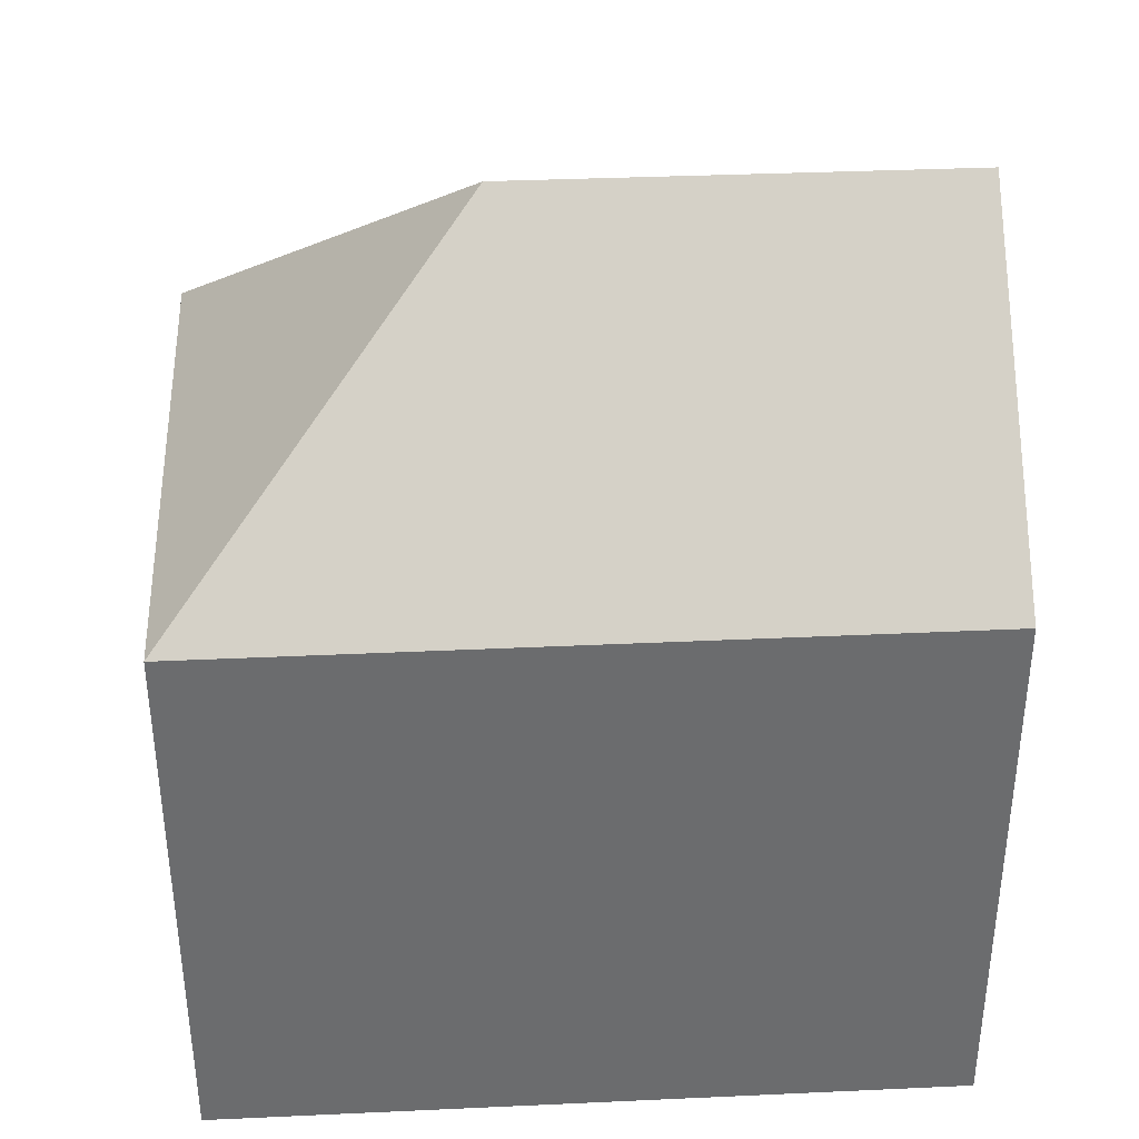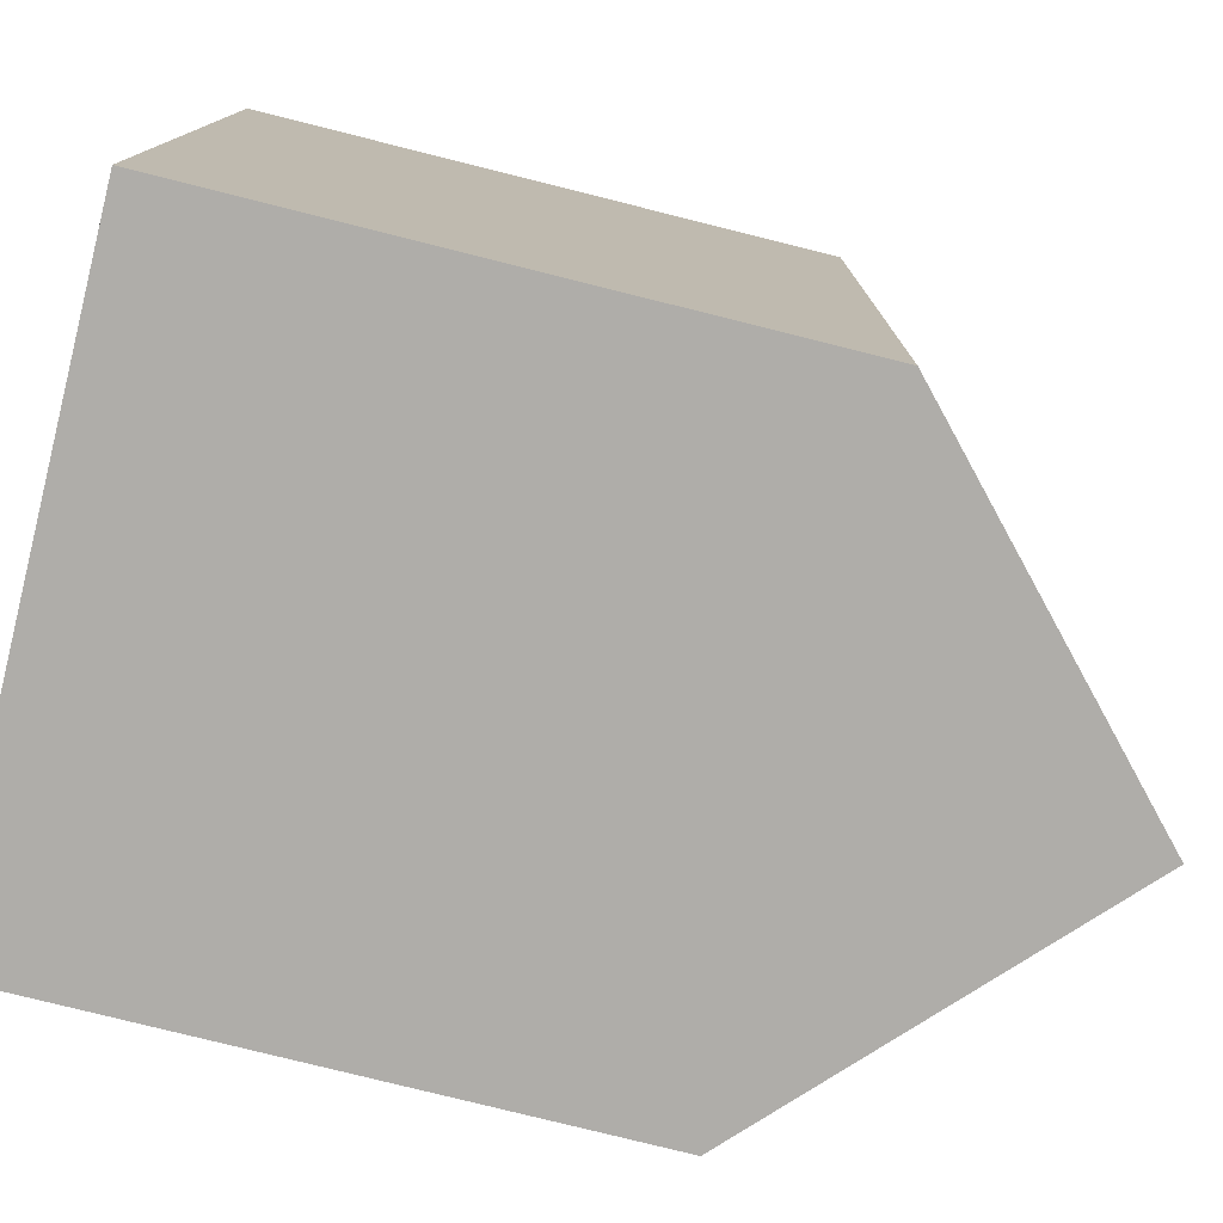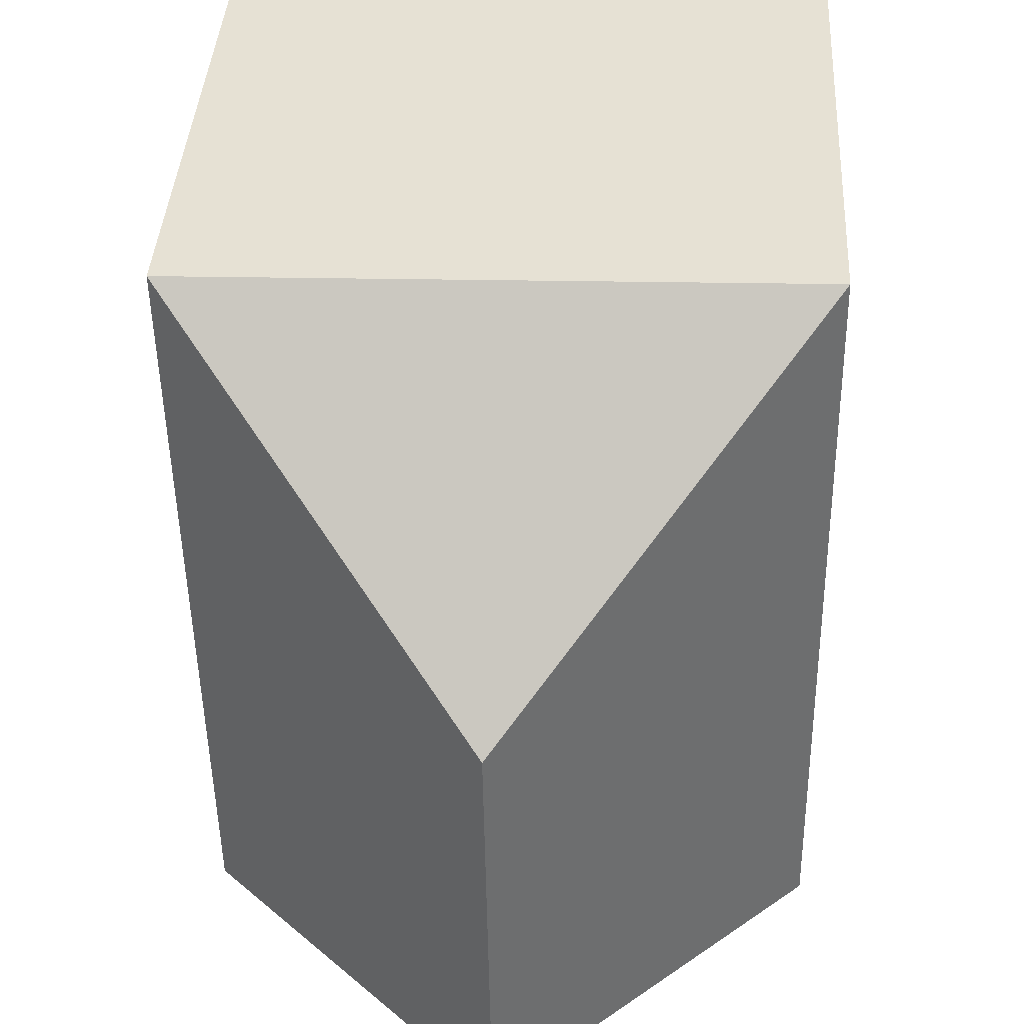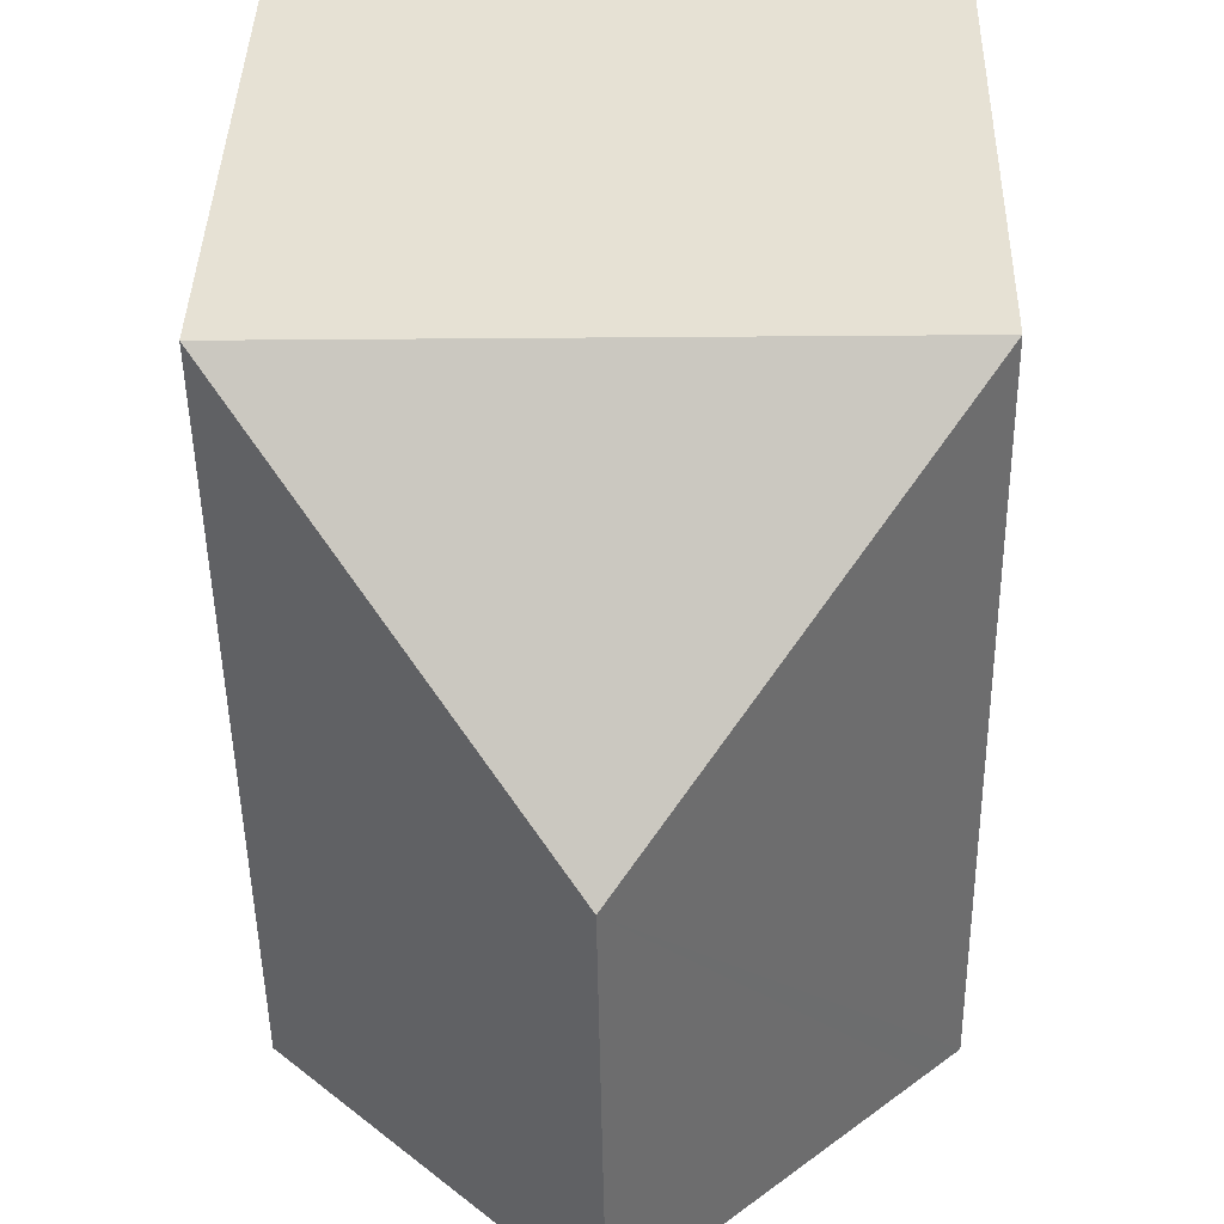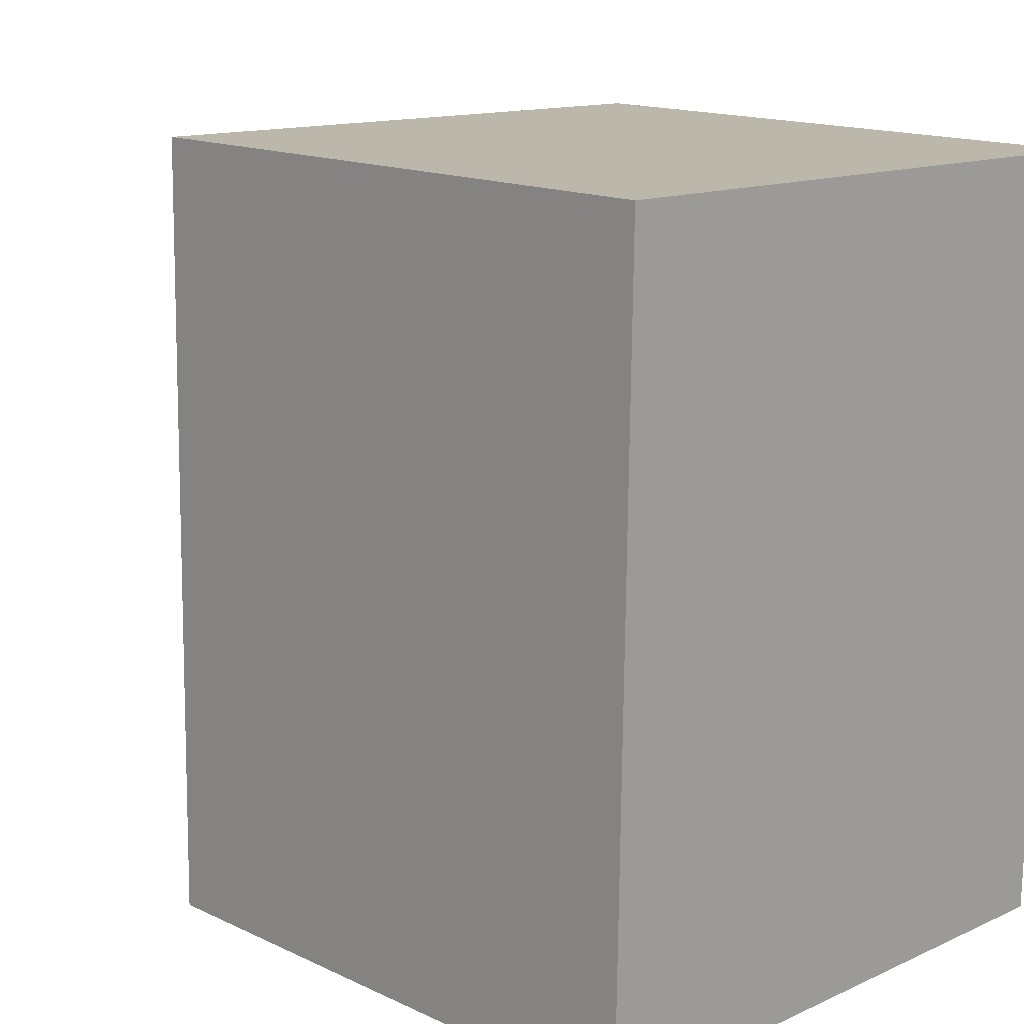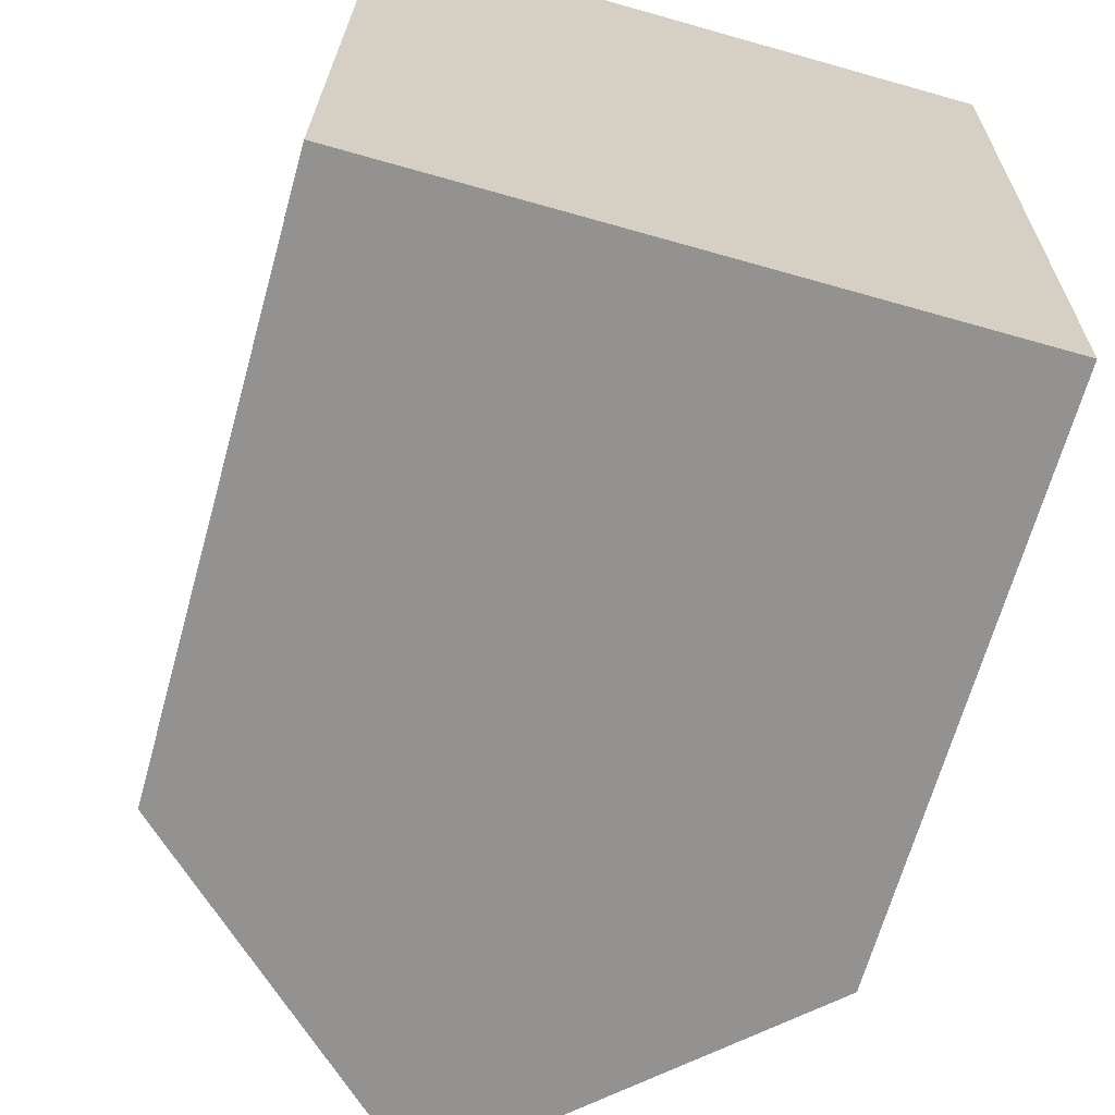
<metadata>
{"format":"obj","ext":"obj","renderer":"f3d","projection":"perspective","resolution":1024,"background":"white","views":[{"elev":36.7,"azim":87.6,"up":"+Y"},{"elev":-78.6,"azim":76.0,"up":"+Z"},{"elev":39.7,"azim":-176.7,"up":"+Z"},{"elev":40.0,"azim":-178.6,"up":"+Z"},{"elev":15.3,"azim":-45.3,"up":"+Z"},{"elev":-66.2,"azim":-15.6,"up":"+Z"}]}
</metadata>
<code>
v  5.996 16.89 -0.141
v  12.24 11.32 14.72
v  11.98 11.33 -0.282
v  6.135 16.89 8.879
v  0.231 11.32 15.03
v  0.596 11.87 -0.014
v  0 11.32 6.929e-16
v  0.093 11.32 6.063
v  0.127 11.32 8.272
v  0 0 0
v  0.127 -5.065e-16 8.272
v  0.231 -9.203e-16 15.03
v  0.093 -3.713e-16 6.063
v  12.24 -9.015e-16 14.72
v  11.98 1.727e-17 -0.282
v  5.996 8.634e-18 -0.141
v  0.596 8.573e-19 -0.014
g defaultobject
f 1 2 3
f 2 1 4
f 4 5 2
f 6 4 1
f 4 6 7
f 4 7 8
f 4 8 9
f 4 9 5
f 10 8 7
f 8 10 9
f 9 10 5
f 5 10 11
f 5 11 12
f 11 10 13
f 12 2 5
f 2 12 14
f 2 15 3
f 15 2 14
f 15 1 3
f 1 15 6
f 6 15 7
f 7 15 16
f 7 16 17
f 7 17 10
f 11 14 12
f 14 11 15
f 15 11 13
f 15 13 16
f 16 13 17
f 17 13 10

</code>
